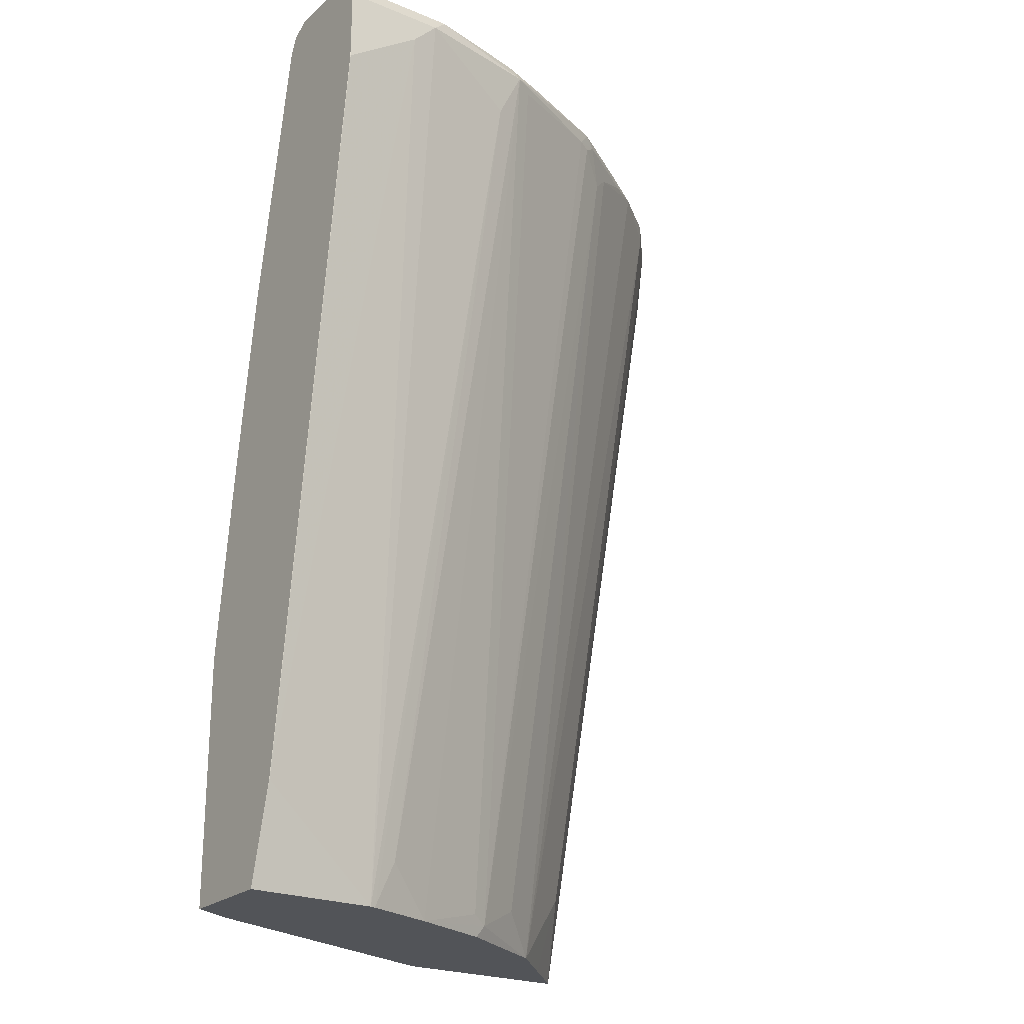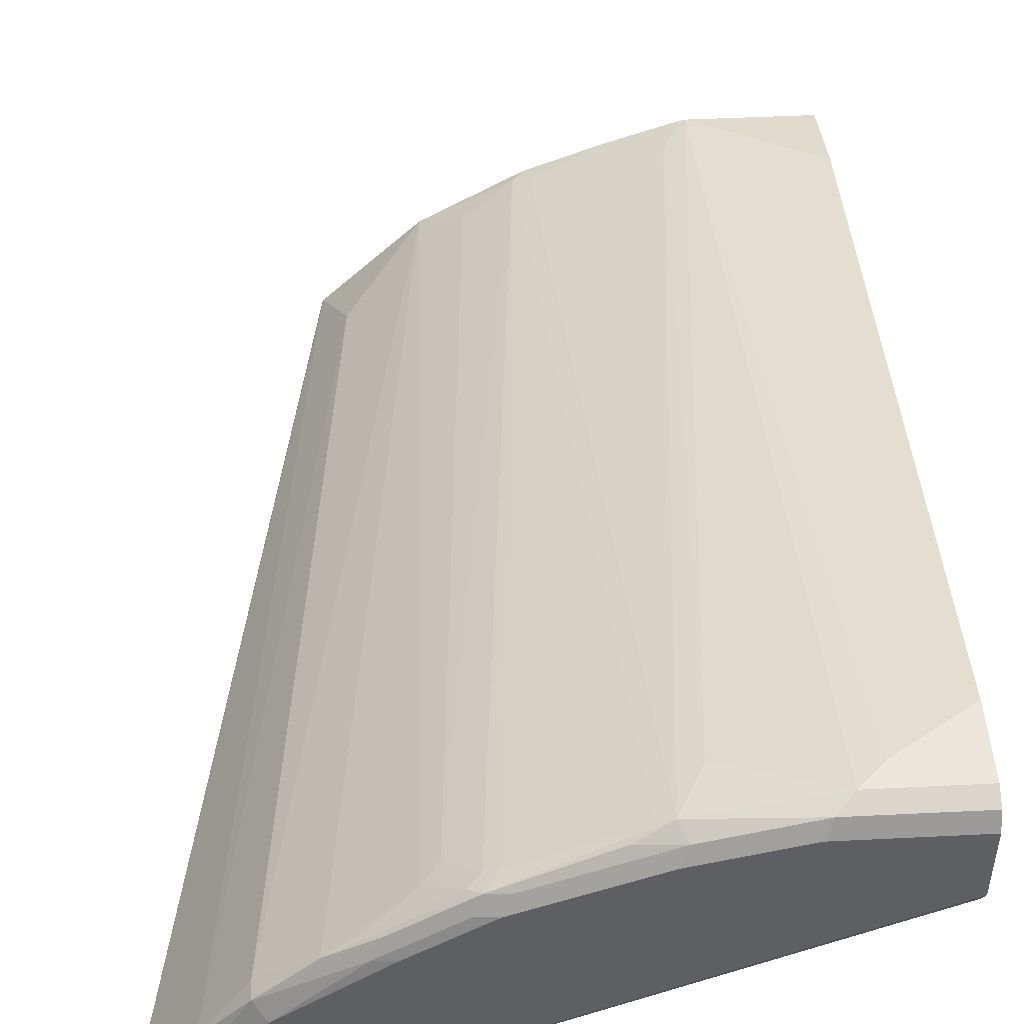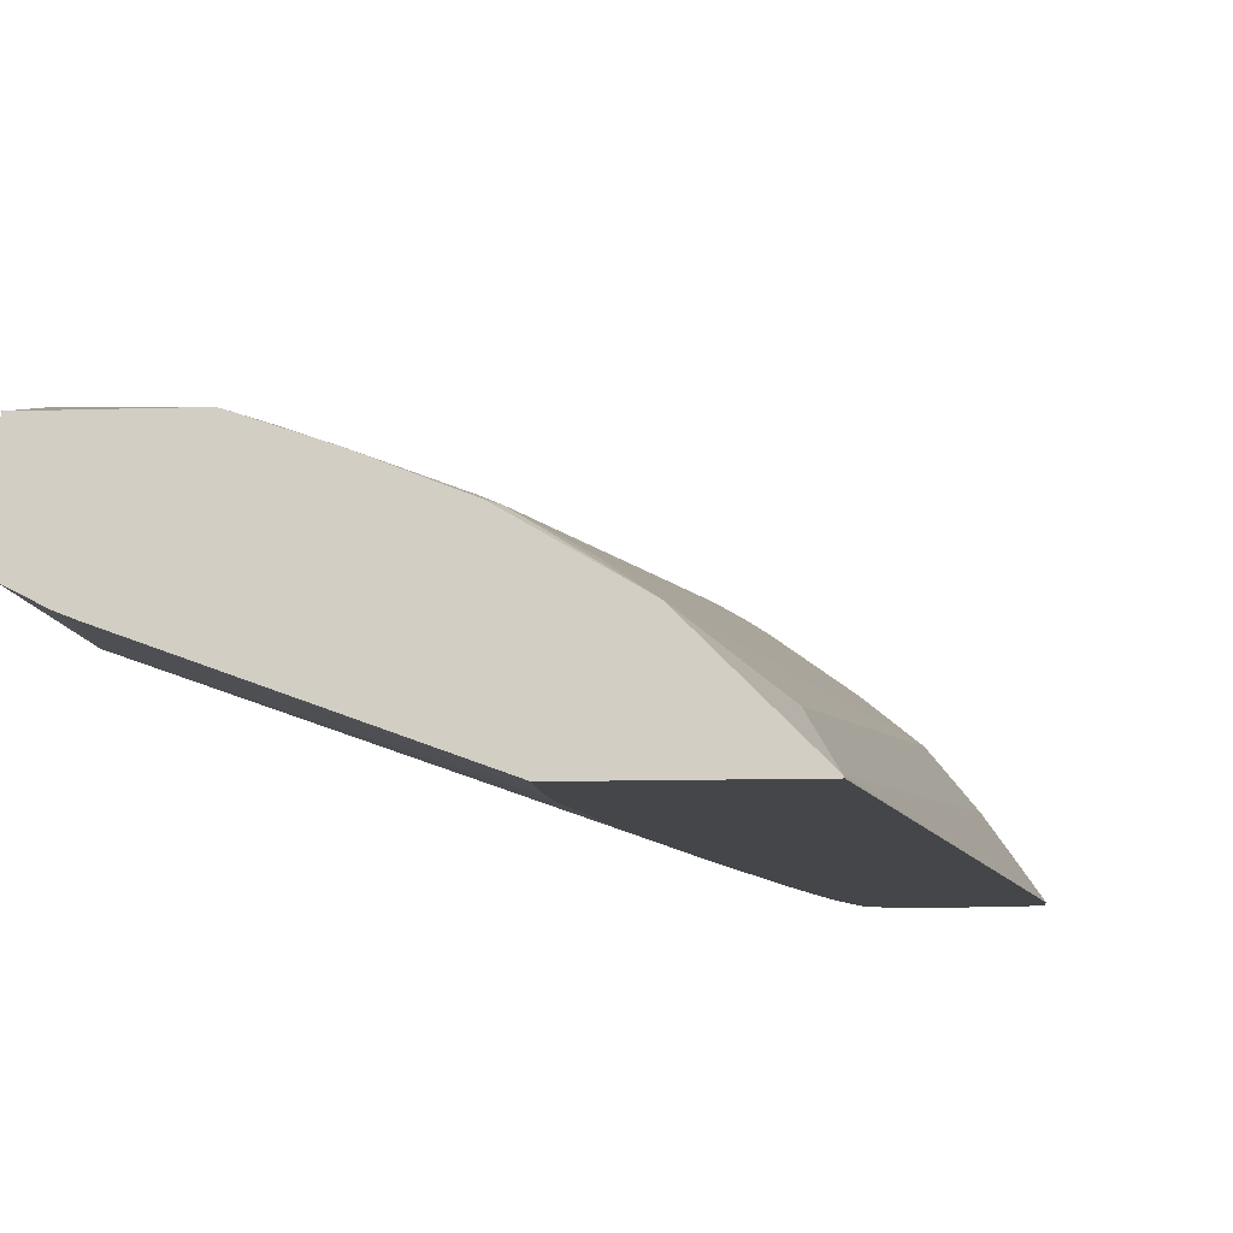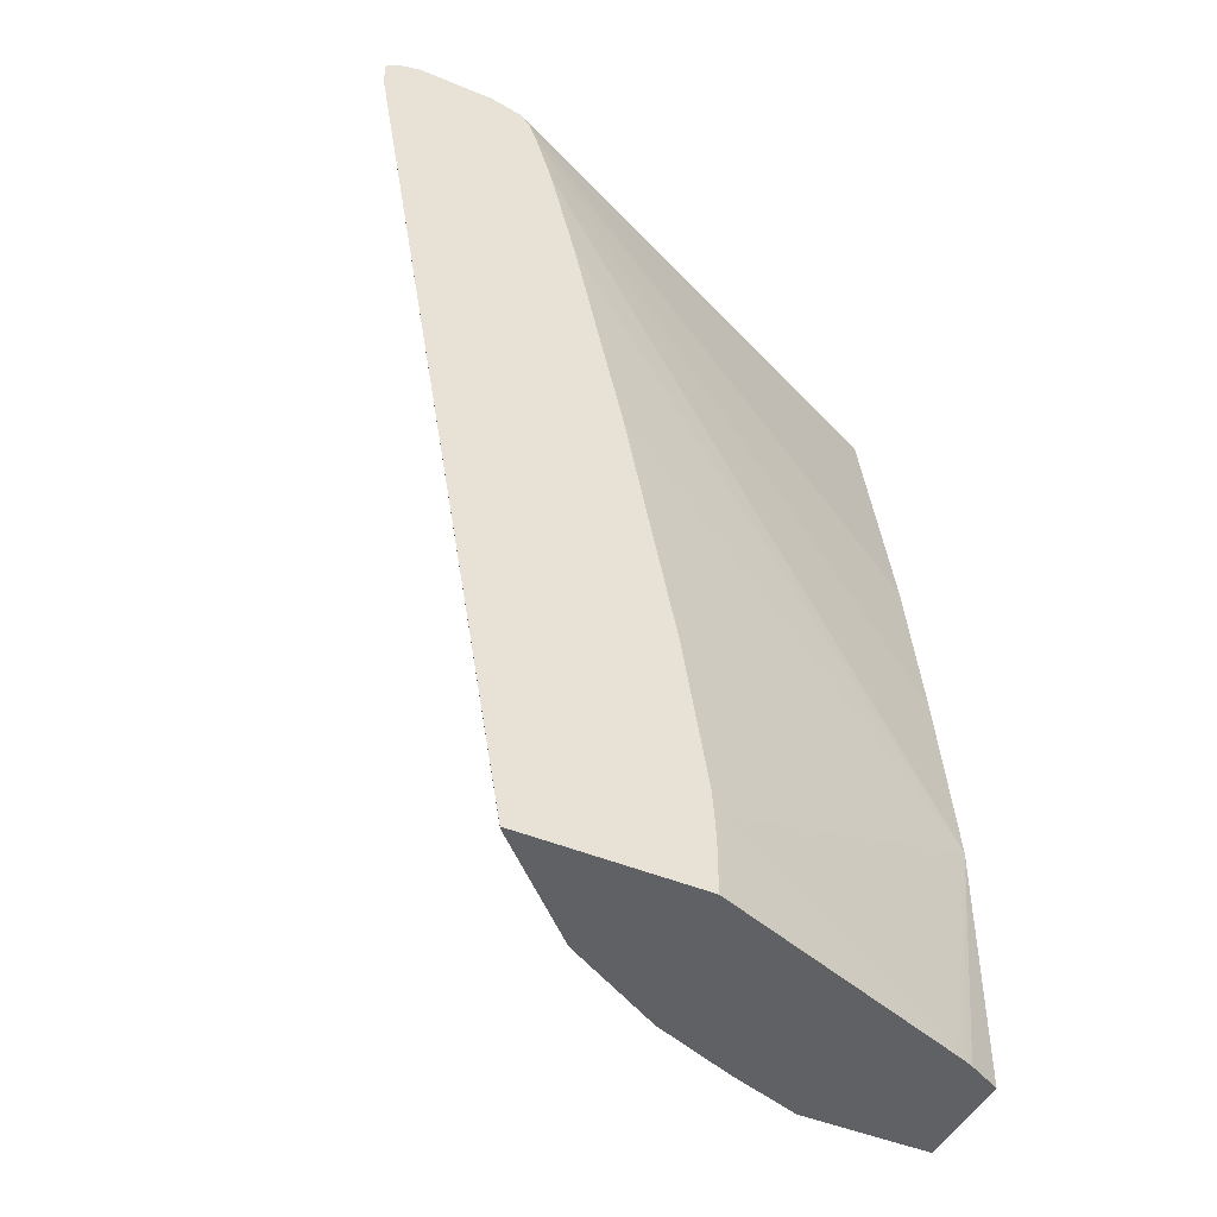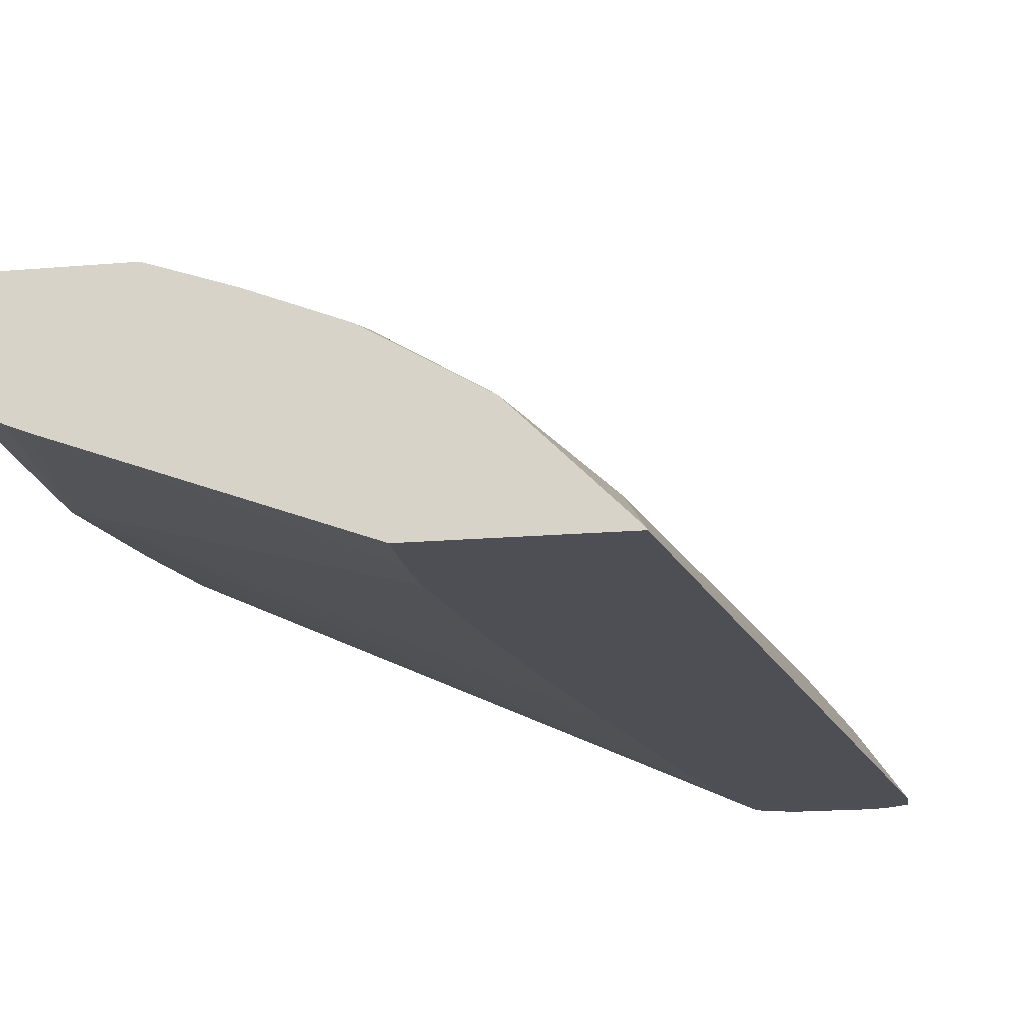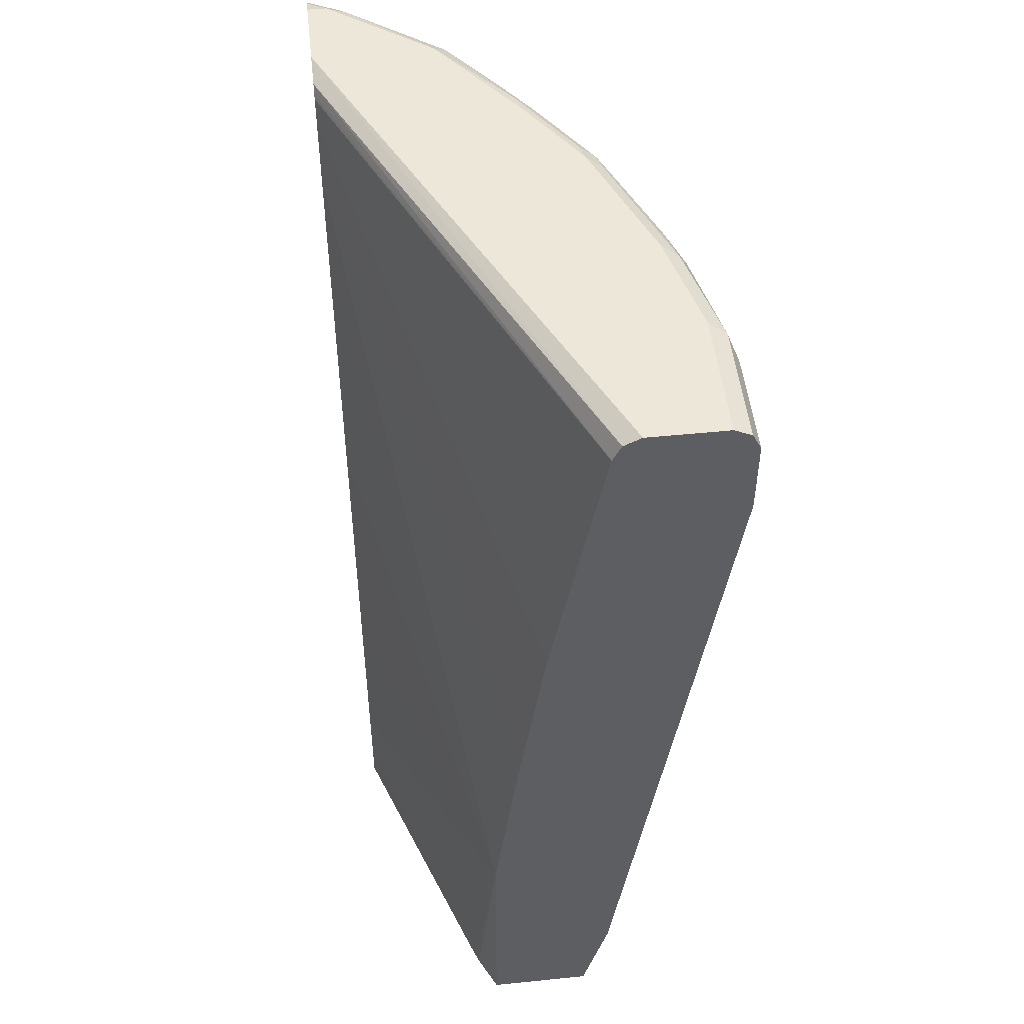
<metadata>
{"format":"obj","ext":"obj","renderer":"f3d","projection":"perspective","resolution":1024,"background":"white","views":[{"elev":-23.1,"azim":-34.9,"up":"+Y"},{"elev":47.3,"azim":176.8,"up":"+Z"},{"elev":-9.7,"azim":5.0,"up":"+Z"},{"elev":-46.2,"azim":154.5,"up":"+Y"},{"elev":-18.3,"azim":9.4,"up":"+Z"},{"elev":50.0,"azim":-96.4,"up":"+Y"}]}
</metadata>
<code>
v -0.0001967 0.164 0.3751
v -0.0001967 0.164 0.4466
v -0.0001967 0.1784 0.3751
v 0.02311 0.164 0.3631
v 0.08934 0.164 0.4466
v 2.53e-05 0.2323 0.4645
v -0.0001967 0.2321 0.4644
v -0.0001967 0.3395 0.3752
v 0.02928 0.164 0.3605
v 0.09302 0.164 0.4457
v 0.1429 0.7681 0.518
v 0.07149 0.8039 0.5359
v 0.0536 0.786 0.5359
v 2.53e-05 0.7503 0.5359
v -0.0001967 0.7501 0.5358
v 0.2233 0.2368 0.2903
v 0.222 0.2192 0.2903
v 0.03576 0.164 0.358
v -0.0001967 0.4824 0.393
v 0.3293 0.7586 0.2903
v 0.3282 0.7547 0.2903
v 0.3104 0.6833 0.2903
v 0.2746 0.5225 0.2903
v 0.2398 0.3443 0.2903
v 0.1429 0.164 0.4287
v 0.1072 0.1965 0.4466
v 0.1608 0.8039 0.518
v 0.08339 0.8158 0.53
v -0.0001967 0.8039 0.5359
v -0.0001967 0.7681 0.5359
v -0.0001967 0.7503 0.5358
v 0.2211 0.201 0.2903
v 0.2211 0.164 0.2903
v -0.0001967 0.6074 0.4109
v 0.3399 0.7919 0.2903
v 0.3327 0.7693 0.2903
v 0.2012 0.164 0.4058
v 0.2084 0.1727 0.4049
v 0.1965 0.1787 0.4109
v 0.1727 0.7979 0.5121
v 0.2501 0.8016 0.4779
v 0.259 0.8128 0.4734
v 0.1846 0.8098 0.5061
v 0.1549 0.8158 0.5121
v 0.08934 0.8218 0.518
v -0.0001967 0.8158 0.53
v 0.3461 0.164 0.2903
v -0.0001967 0.8039 0.4466
v 0.3461 0.8084 0.2903
v 0.2739 0.164 0.3633
v 0.2441 0.1906 0.3871
v 0.2799 0.78 0.4585
v 0.259 0.7994 0.4734
v 0.268 0.8061 0.4689
v 0.2918 0.8098 0.4526
v 0.3126 0.8128 0.4377
v 0.2649 0.8187 0.4615
v 0.2501 0.8218 0.4645
v 0.2441 0.8158 0.4764
v 0.1608 0.8218 0.5002
v -0.0001967 0.8218 0.518
v 0.3453 0.164 0.2918
v 0.4533 0.7905 0.2903
v -0.0001967 0.8156 0.4525
v 0.3527 0.8162 0.2903
v 0.3483 0.8111 0.2903
v 0.3096 0.164 0.3275
v 0.3275 0.2203 0.3275
v 0.384 0.7994 0.3841
v 0.3453 0.8098 0.4168
v 0.2918 0.7919 0.4526
v 0.3215 0.8061 0.4332
v 0.384 0.8128 0.3841
v 0.3186 0.8187 0.4257
v 0.3037 0.8218 0.4287
v -0.0001967 0.8218 0.4645
v 0.4525 0.7919 0.2918
v 0.4168 0.8098 0.3454
v 0.4533 0.8084 0.2903
v -0.0001967 0.8158 0.4526
v 0.3751 0.8218 0.2903
v 0.4377 0.8128 0.3126
v 0.4257 0.8187 0.3186
v 0.3751 0.8218 0.3752
v 0.4525 0.8098 0.2918
v 0.4332 0.8061 0.3216
v 0.4528 0.8101 0.2903
v 0.4287 0.8218 0.2903
v 0.4287 0.8218 0.3037
v 0.4421 0.8172 0.2903
f 1 2 7
f 42 74 57
f 42 57 58
f 42 58 59
f 42 59 44
f 42 44 43
f 44 59 58
f 44 58 60
f 45 58 75
f 42 56 74
f 45 75 84
f 45 89 88
f 45 88 81
f 45 81 76
f 45 76 61
f 47 63 62
f 48 64 65
f 48 65 66
f 48 66 49
f 45 84 89
f 50 67 68
f 42 55 56
f 41 54 42
f 27 42 43
f 27 43 44
f 27 44 28
f 27 39 40
f 28 44 60
f 28 60 45
f 28 45 61
f 28 61 46
f 42 54 55
f 34 48 49
f 37 50 38
f 38 50 51
f 38 51 52
f 38 52 53
f 38 53 41
f 38 41 40
f 38 40 39
f 41 53 54
f 34 49 35
f 50 68 69
f 50 69 70
f 50 70 71
f 70 72 71
f 73 82 83
f 73 83 84
f 73 84 74
f 73 78 82
f 74 84 75
f 76 81 80
f 77 85 86
f 69 73 70
f 77 86 78
f 78 85 82
f 79 87 85
f 82 89 83
f 82 85 89
f 83 89 84
f 85 87 90
f 85 90 89
f 88 89 90
f 78 86 85
f 69 78 73
f 68 78 69
f 65 80 81
f 50 71 52
f 50 52 51
f 52 71 54
f 52 54 53
f 54 72 70
f 54 70 55
f 54 71 72
f 55 70 56
f 56 70 73
f 56 73 74
f 57 74 58
f 58 74 75
f 62 68 67
f 62 63 77
f 62 77 78
f 62 78 68
f 63 79 85
f 63 85 77
f 64 80 65
f 27 41 42
f 27 40 41
f 45 60 58
f 25 39 27
f 1 37 25
f 1 25 10
f 1 10 5
f 1 5 2
f 2 5 6
f 2 6 7
f 3 8 4
f 4 8 9
f 1 50 37
f 5 10 11
f 5 12 13
f 5 13 6
f 6 13 14
f 6 14 7
f 7 14 15
f 8 16 17
f 8 17 18
f 8 18 9
f 5 11 12
f 1 67 50
f 1 62 67
f 1 47 62
f 1 7 15
f 1 15 31
f 1 31 30
f 1 30 29
f 1 29 46
f 1 46 61
f 1 61 76
f 1 76 80
f 1 80 64
f 1 64 48
f 1 48 34
f 25 27 26
f 1 19 8
f 1 8 3
f 1 3 4
f 1 4 9
f 1 9 18
f 1 18 33
f 1 33 47
f 8 19 20
f 8 20 21
f 1 34 19
f 8 22 23
f 16 66 65
f 16 65 81
f 16 81 88
f 16 88 90
f 16 90 87
f 16 87 79
f 16 79 63
f 16 63 47
f 16 49 66
f 16 47 33
f 16 32 17
f 17 32 18
f 19 34 35
f 19 35 36
f 19 36 20
f 25 37 38
f 25 38 39
f 8 21 22
f 16 33 32
f 16 35 49
f 18 32 33
f 16 20 36
f 8 23 24
f 16 36 35
f 8 24 16
f 10 25 26
f 10 26 11
f 11 26 27
f 12 27 28
f 12 28 46
f 12 46 29
f 11 27 12
f 12 30 14
f 12 14 13
f 16 21 20
f 14 30 31
f 14 31 15
f 16 24 23
f 16 23 22
f 12 29 30
f 16 22 21

</code>
